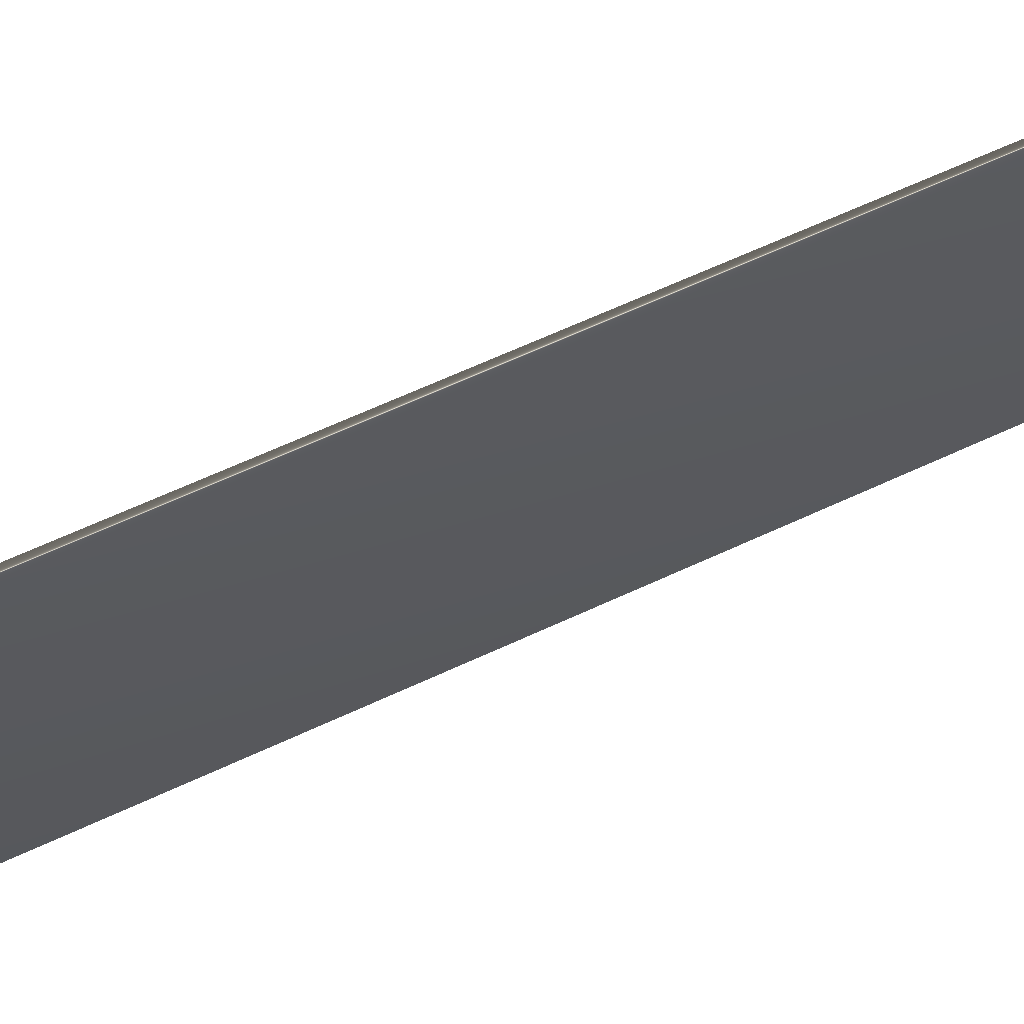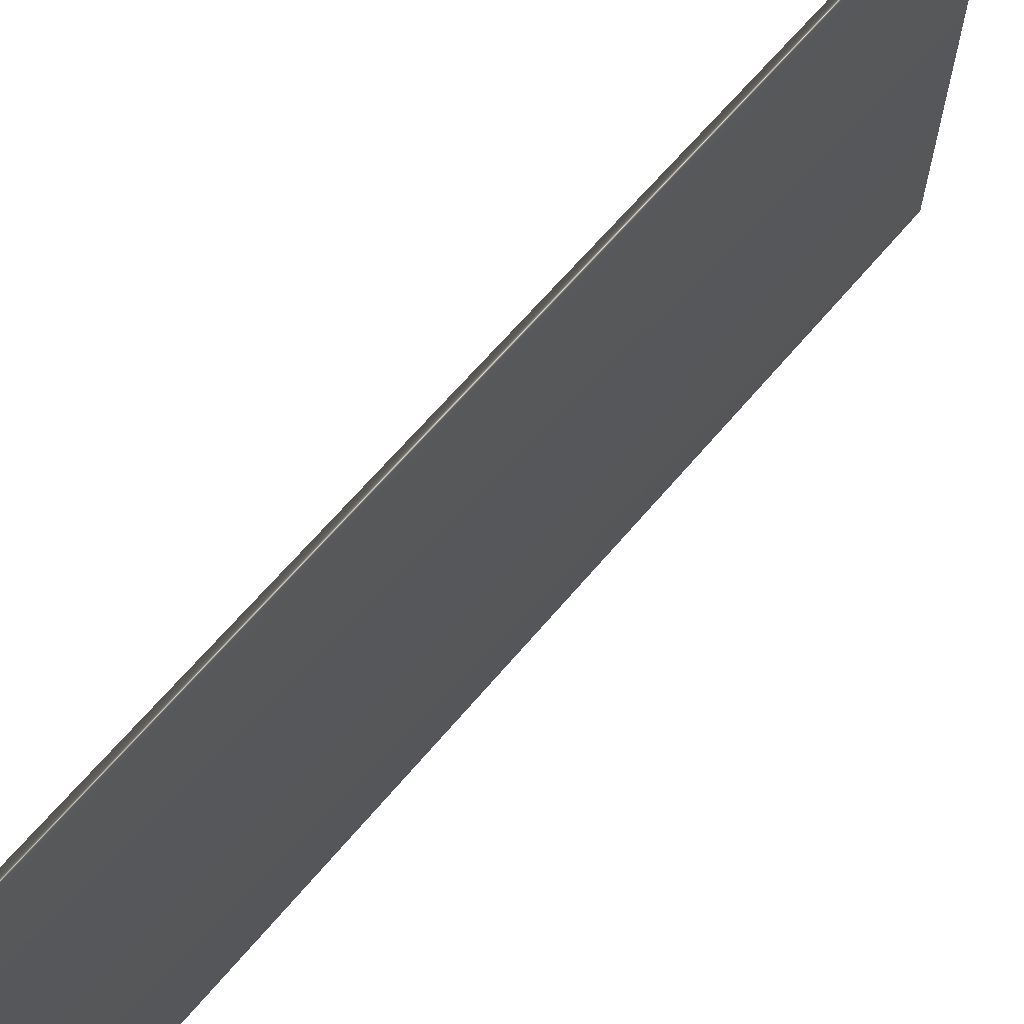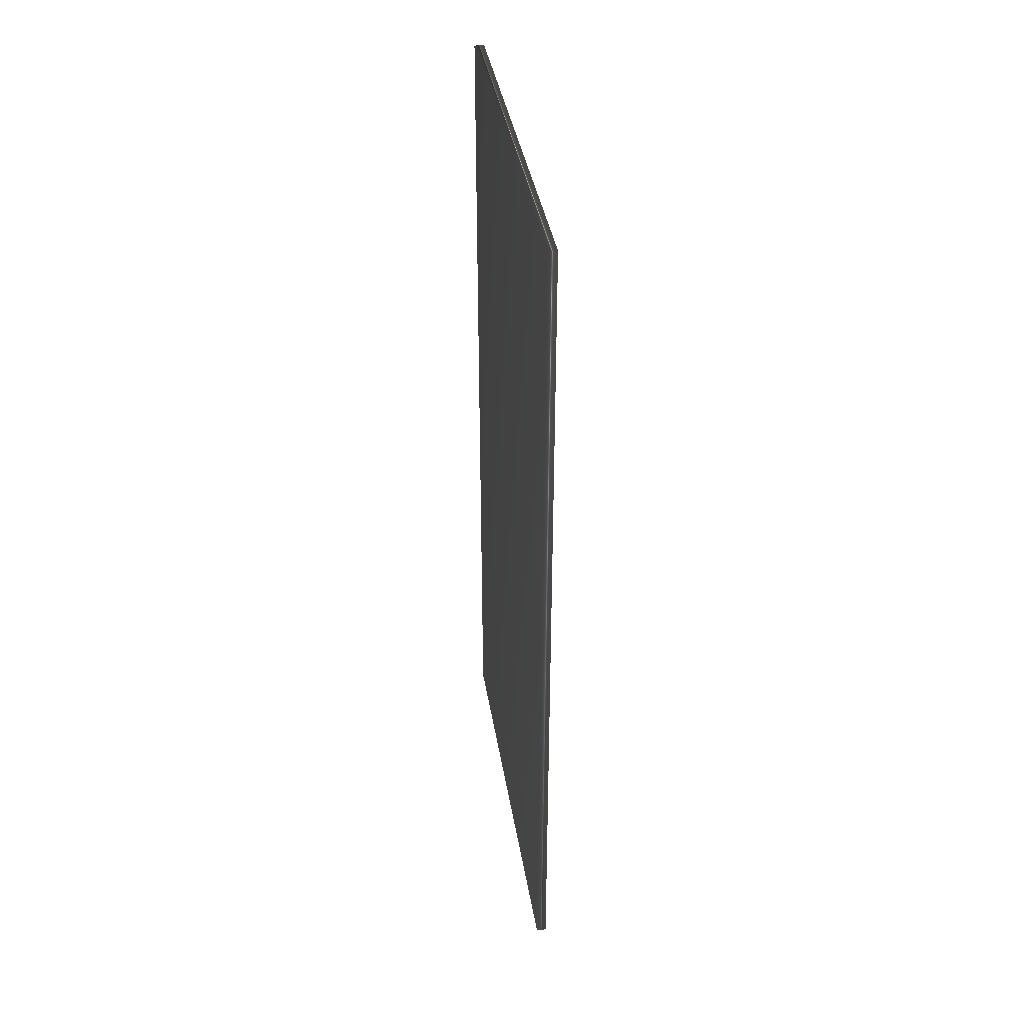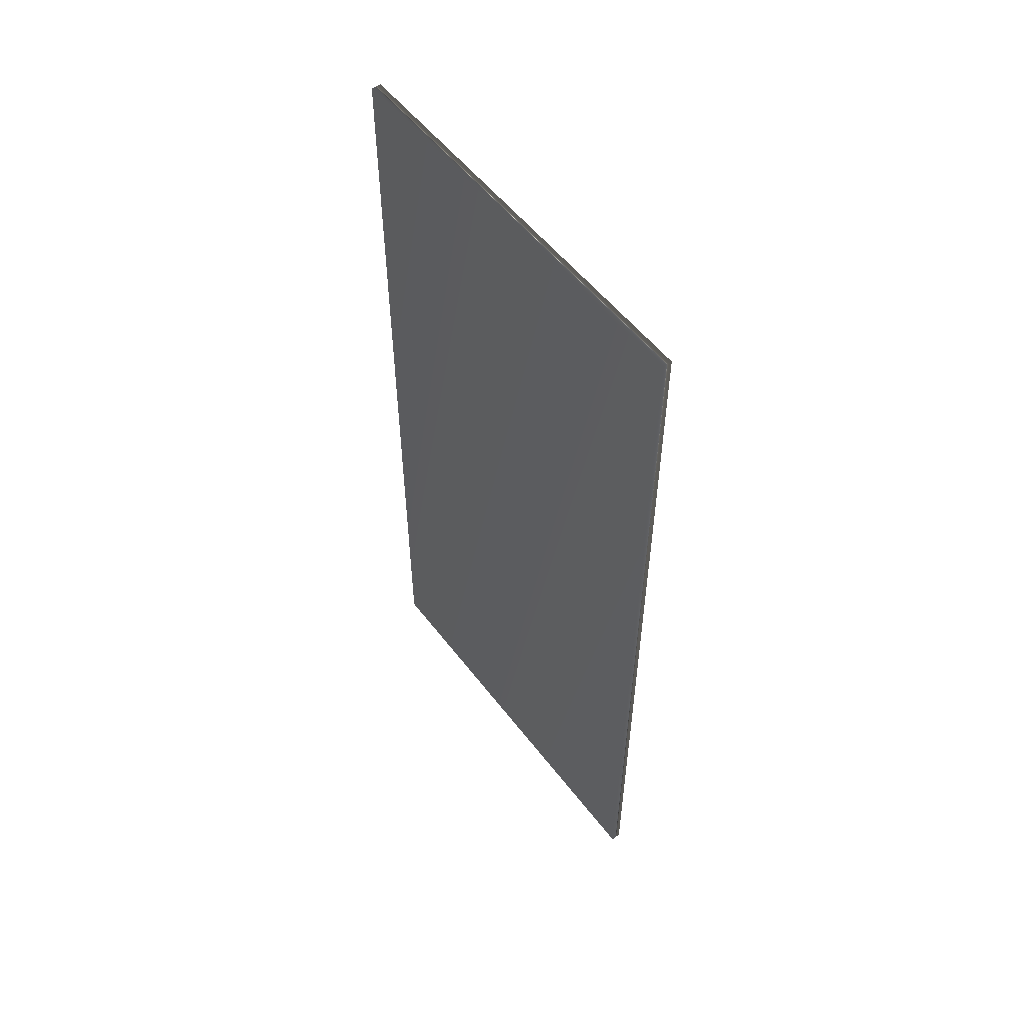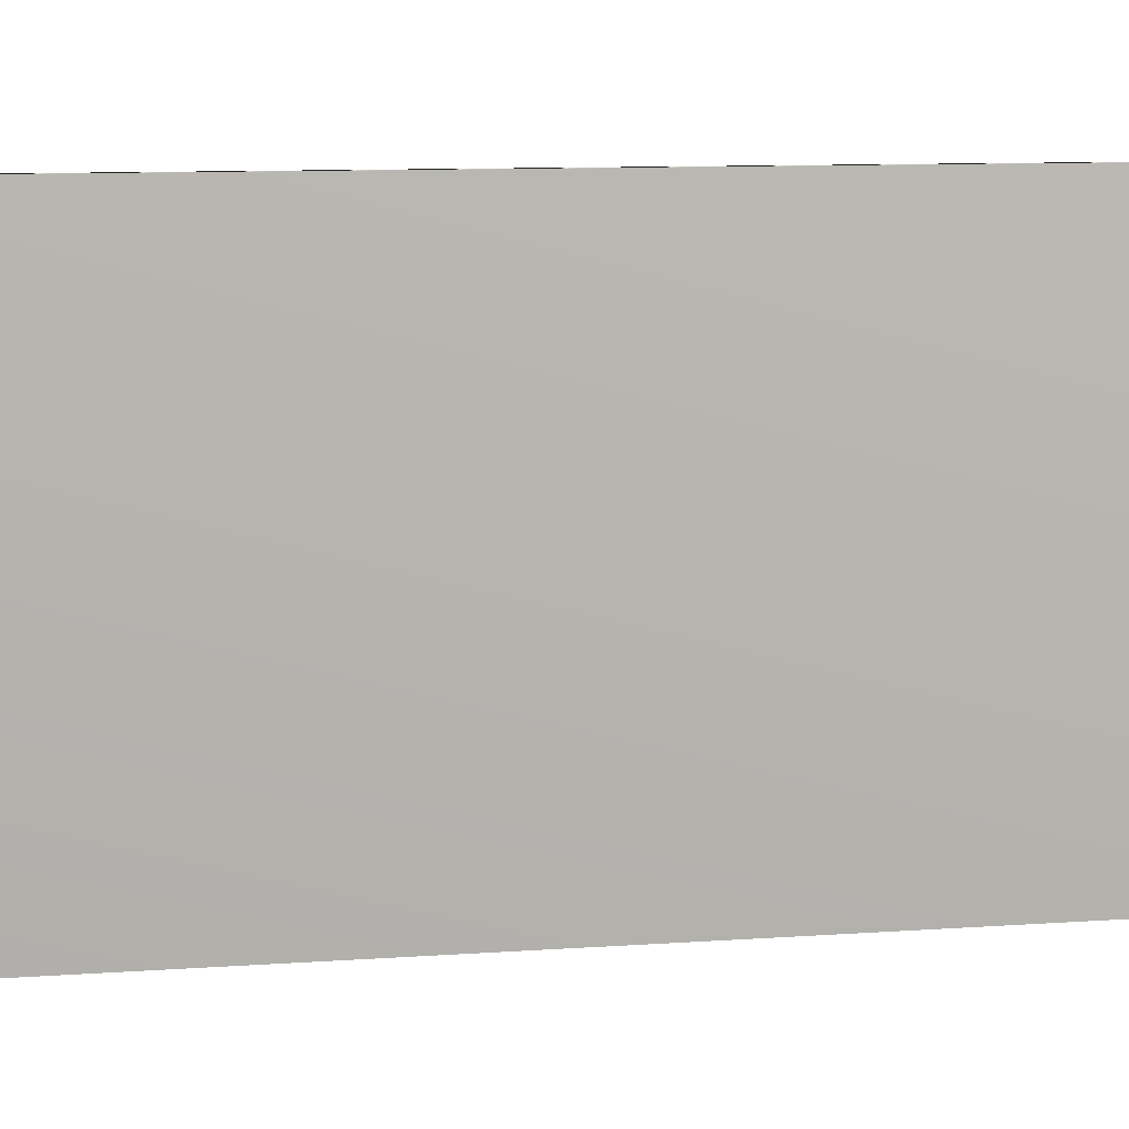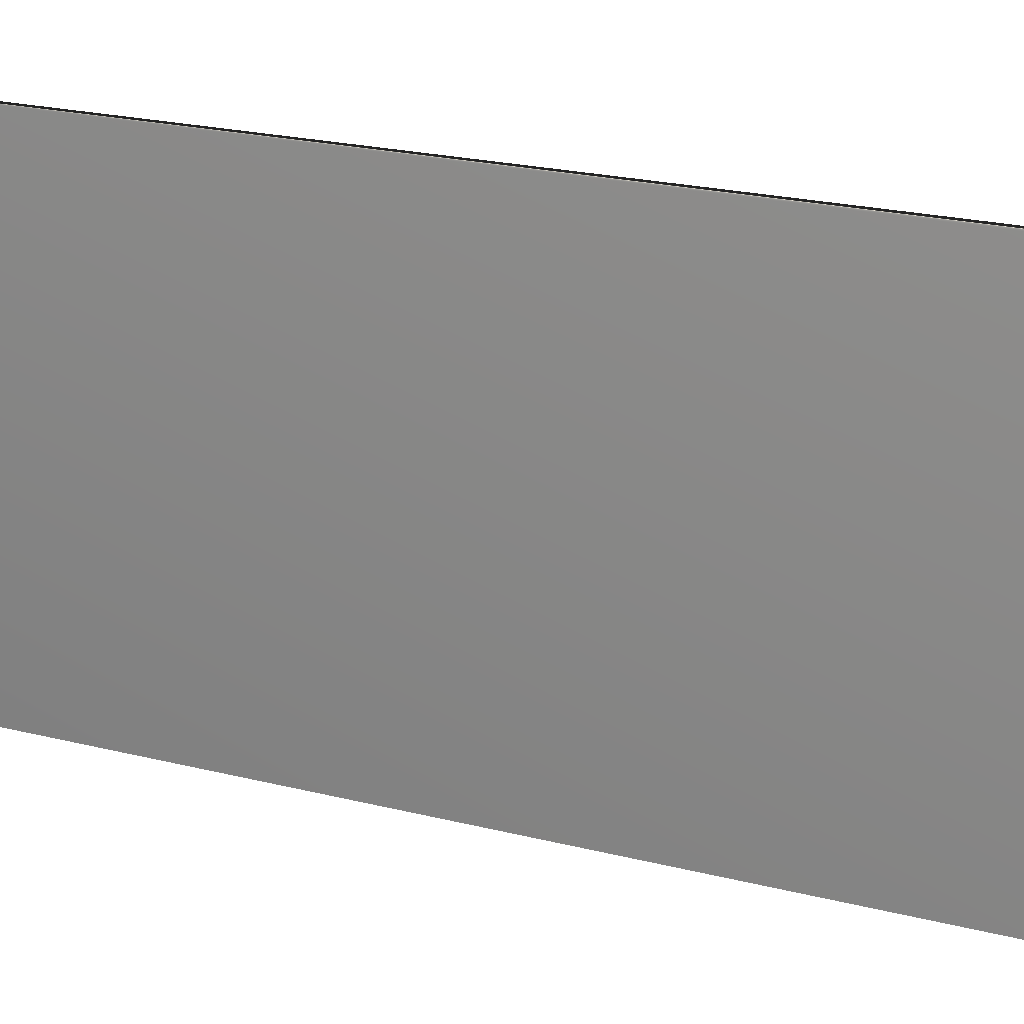
<metadata>
{"format":"obj","ext":"obj","renderer":"f3d","projection":"perspective","resolution":1024,"background":"white","views":[{"elev":67.6,"azim":-114.6,"up":"+Z"},{"elev":65.0,"azim":-139.9,"up":"+Z"},{"elev":38.0,"azim":-9.0,"up":"+Y"},{"elev":53.8,"azim":-36.5,"up":"+Y"},{"elev":9.6,"azim":-100.8,"up":"+Z"},{"elev":22.3,"azim":-66.3,"up":"+Z"}]}
</metadata>
<code>
v 51.58 32.46 34.27
v 51.58 25.04 34.27
v 51.66 32.46 34.27
v 51.66 25.04 34.27
v 51.66 25.04 30.66
v 51.66 32.46 30.66
v 51.58 32.46 30.66
v 51.58 25.04 30.66
f 1 2 3
f 3 2 4
f 5 6 4
f 4 6 3
f 7 1 6
f 6 1 3
f 2 8 4
f 4 8 5
f 2 1 8
f 8 1 7
f 8 7 5
f 5 7 6

</code>
